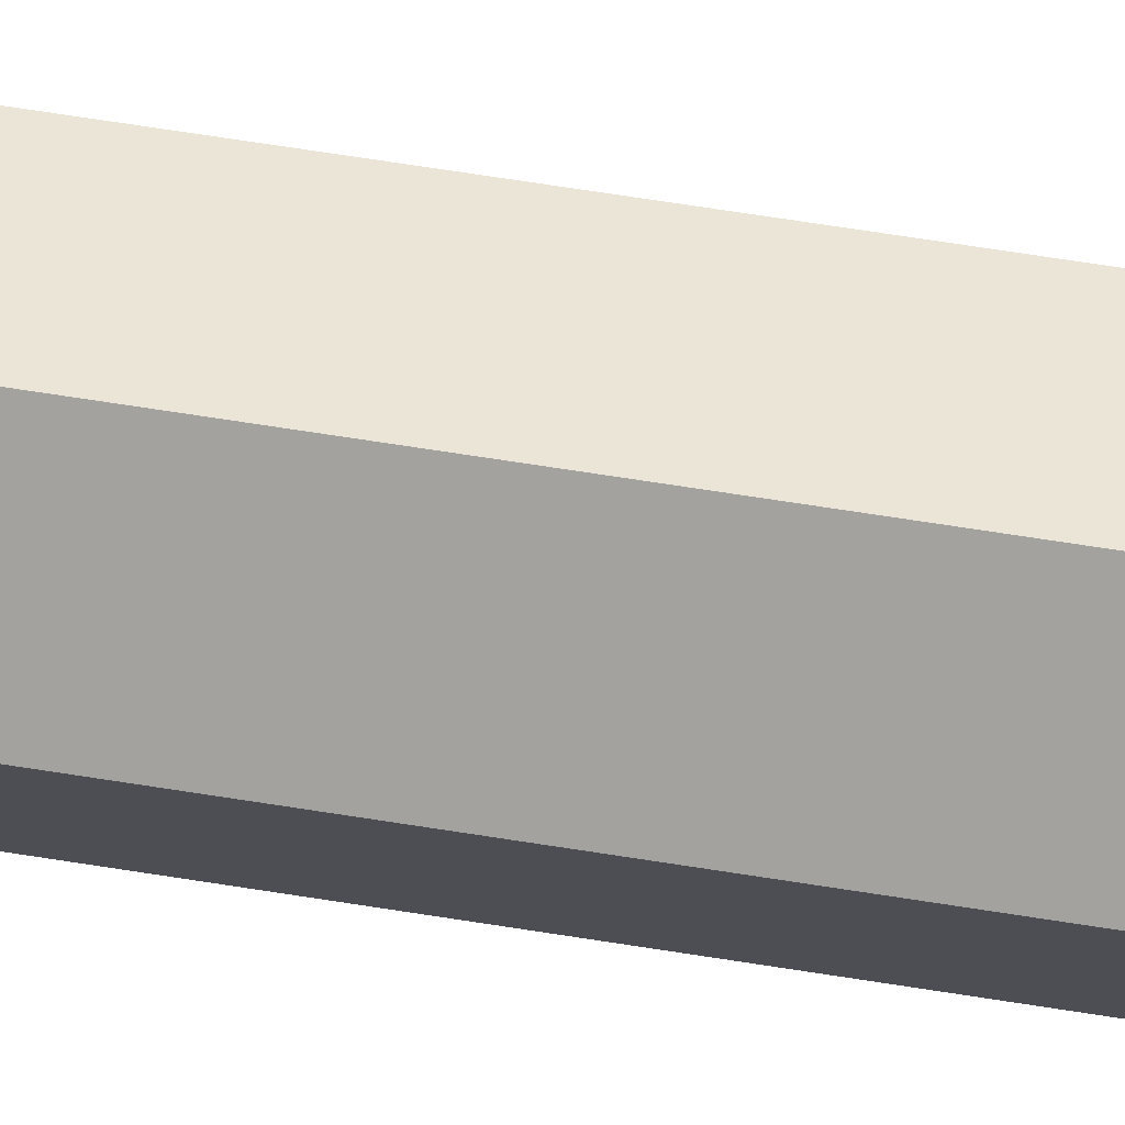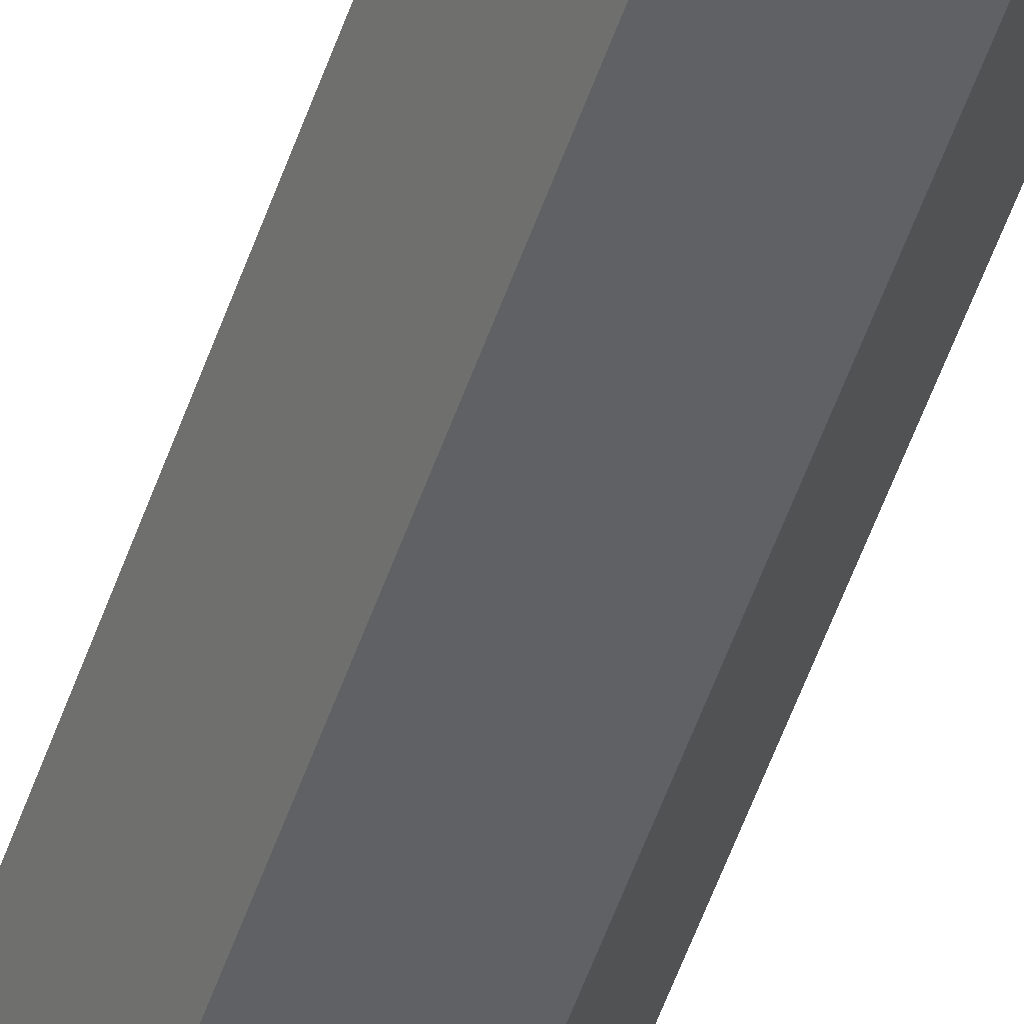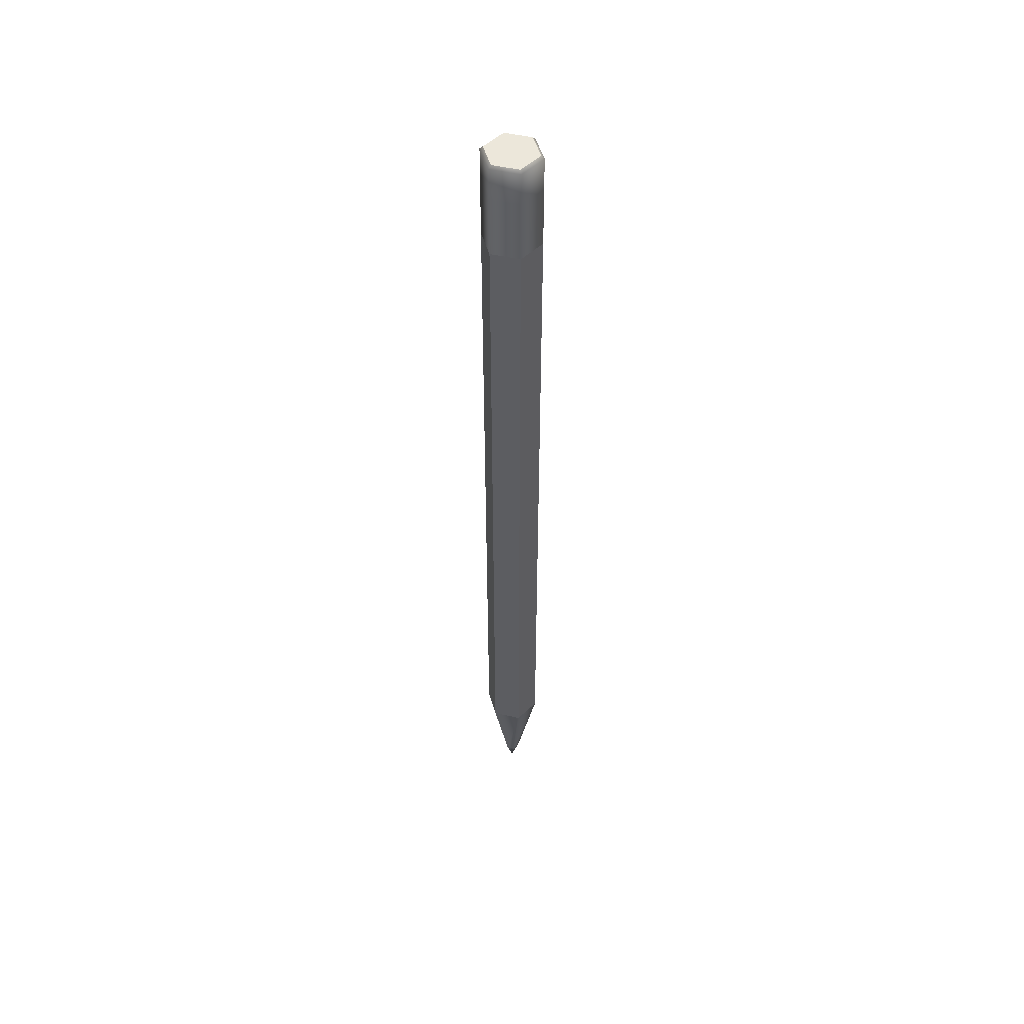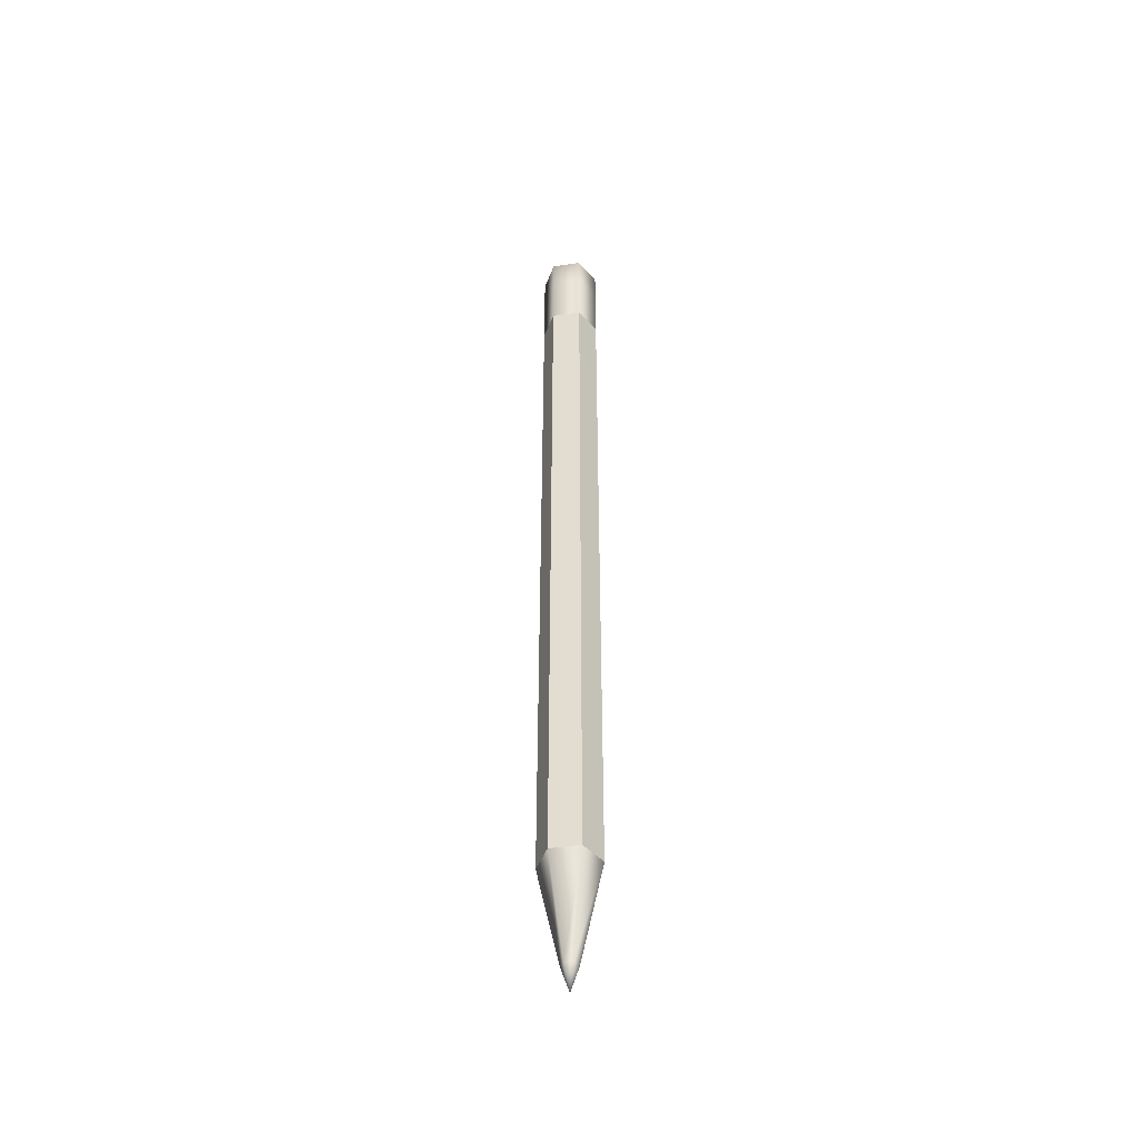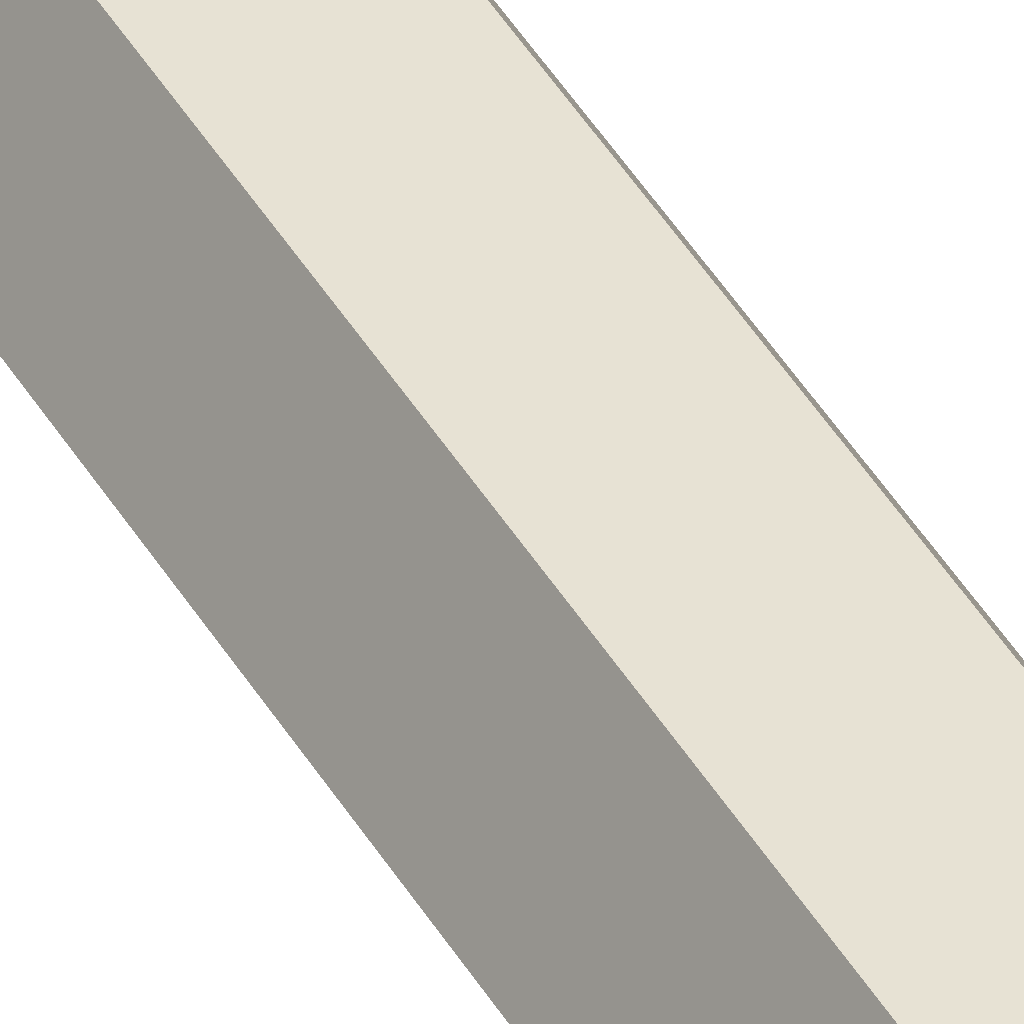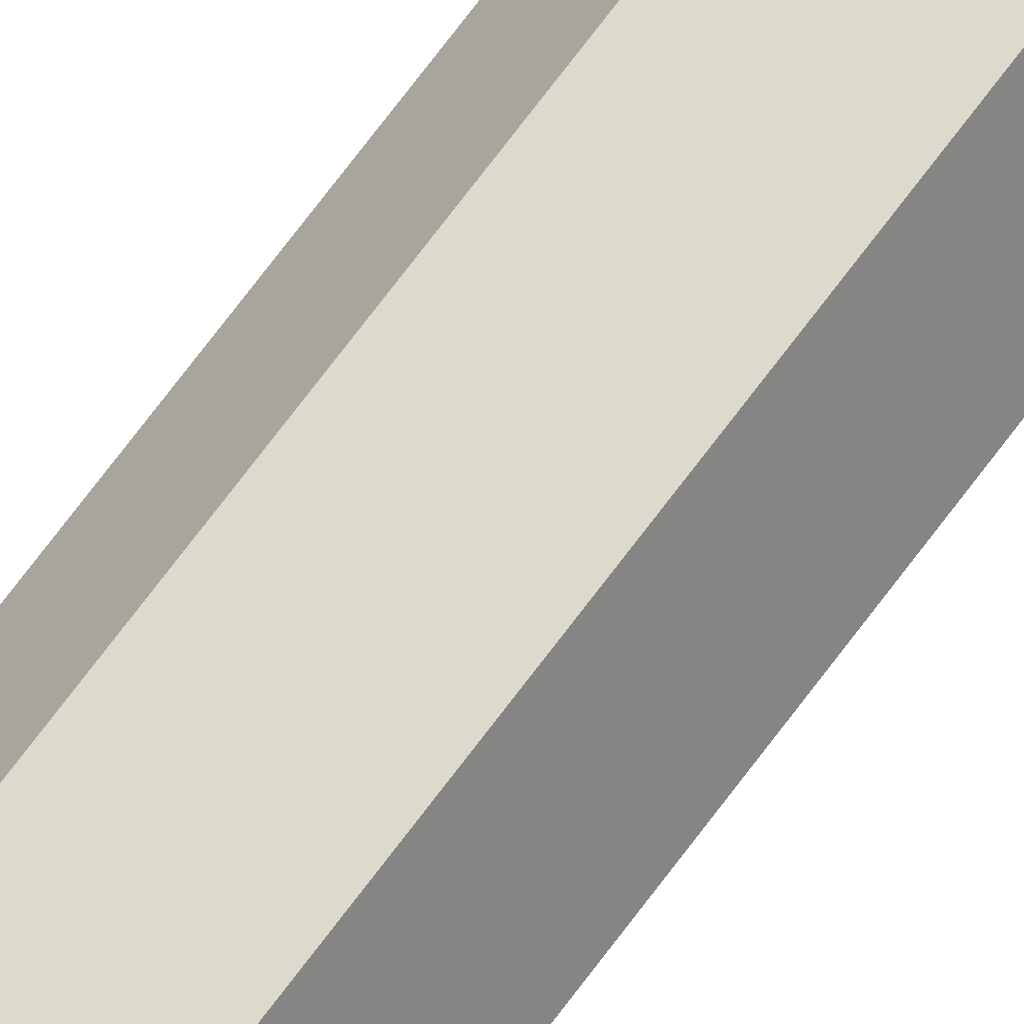
<metadata>
{"format":"obj","ext":"obj","renderer":"f3d","projection":"perspective","resolution":1024,"background":"white","views":[{"elev":45.7,"azim":-78.4,"up":"+Z"},{"elev":-47.1,"azim":-17.2,"up":"+Z"},{"elev":50.3,"azim":-165.9,"up":"+Y"},{"elev":-47.1,"azim":-50.5,"up":"+Y"},{"elev":40.0,"azim":-26.7,"up":"+Z"},{"elev":72.0,"azim":36.8,"up":"+Z"}]}
</metadata>
<code>
o Cylinder_228
v -0.000163 -0.04702 0.02578
v 0.00272 0.06994 0.02578
v -0.000721 -0.04702 0.02481
v 0.000721 0.06994 0.02232
v -0.001838 -0.04702 0.02481
v -0.003279 0.06994 0.02232
v -0.002397 -0.04702 0.02578
v -0.00528 0.06994 0.02578
v -0.001839 -0.04702 0.02675
v -0.003281 0.06994 0.02924
v -0.000722 -0.04702 0.02675
v 0.000719 0.06994 0.02925
v -0.00128 -0.05049 0.02578
v 0.00272 -0.03309 0.02578
v 0.000721 -0.03309 0.02232
v -0.003279 -0.03309 0.02232
v -0.00528 -0.03309 0.02578
v -0.003281 -0.03309 0.02924
v 0.000719 -0.03309 0.02925
v 0.00272 0.07859 0.02578
v 0.000721 0.07859 0.02232
v -0.003279 0.07859 0.02232
v -0.00528 0.07859 0.02578
v -0.003281 0.07859 0.02924
v 0.000719 0.07859 0.02925
v 0.002304 0.08362 0.02578
v 0.000513 0.08362 0.02268
v -0.003071 0.08362 0.02268
v -0.004864 0.08362 0.02578
v -0.003073 0.08362 0.02888
v 0.000511 0.08362 0.02889
v -0.003279 0.08322 0.02232
v -0.00528 0.08322 0.02578
v 0.00272 0.08322 0.02578
v 0.000721 0.08322 0.02232
v 0.000719 0.08322 0.02925
v -0.003281 0.08322 0.02924
v 0.000721 0.07038 0.02232
v -0.003279 0.07038 0.02232
v -0.003281 0.07038 0.02924
v 0.000719 0.07038 0.02925
v 0.00272 0.07038 0.02578
v -0.00528 0.07038 0.02578
f 14 2 4 15
f 15 4 6 16
f 16 6 8 17
f 17 8 10 18
f 39 38 21 22
f 18 10 12 19
f 19 12 2 14
f 7 9 13
f 3 5 13
f 9 11 13
f 1 3 13
f 5 7 13
f 11 1 13
f 11 19 14 1
f 9 18 19 11
f 7 17 18 9
f 5 16 17 7
f 3 15 16 5
f 1 14 15 3
f 33 32 28 29
f 41 40 24 25
f 38 42 20 21
f 43 39 22 23
f 42 41 25 20
f 40 43 23 24
f 27 26 31 30 29 28
f 35 34 26 27
f 34 36 31 26
f 37 33 29 30
f 32 35 27 28
f 36 37 30 31
f 25 24 37 36
f 22 21 35 32
f 24 23 33 37
f 20 25 36 34
f 21 20 34 35
f 23 22 32 33
f 10 8 43 40
f 2 12 41 42
f 8 6 39 43
f 4 2 42 38
f 12 10 40 41
f 6 4 38 39

</code>
